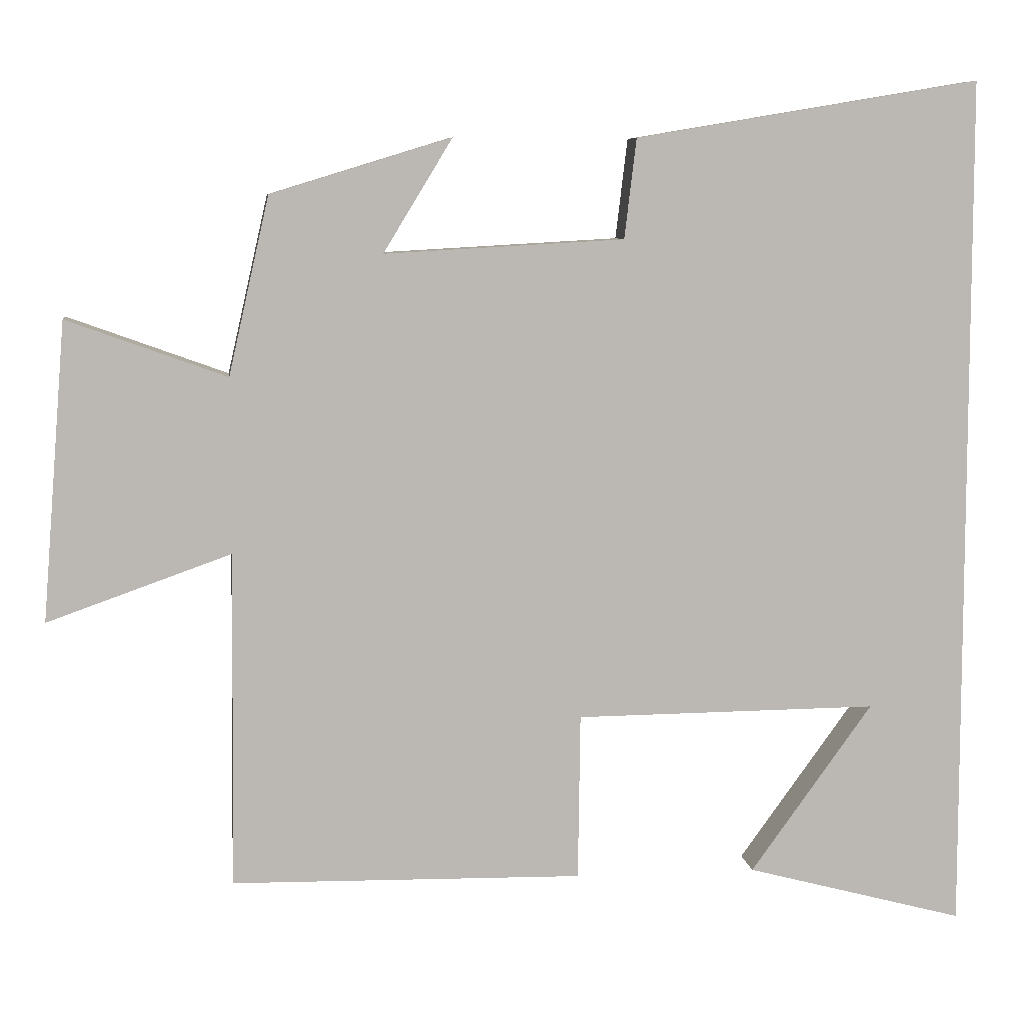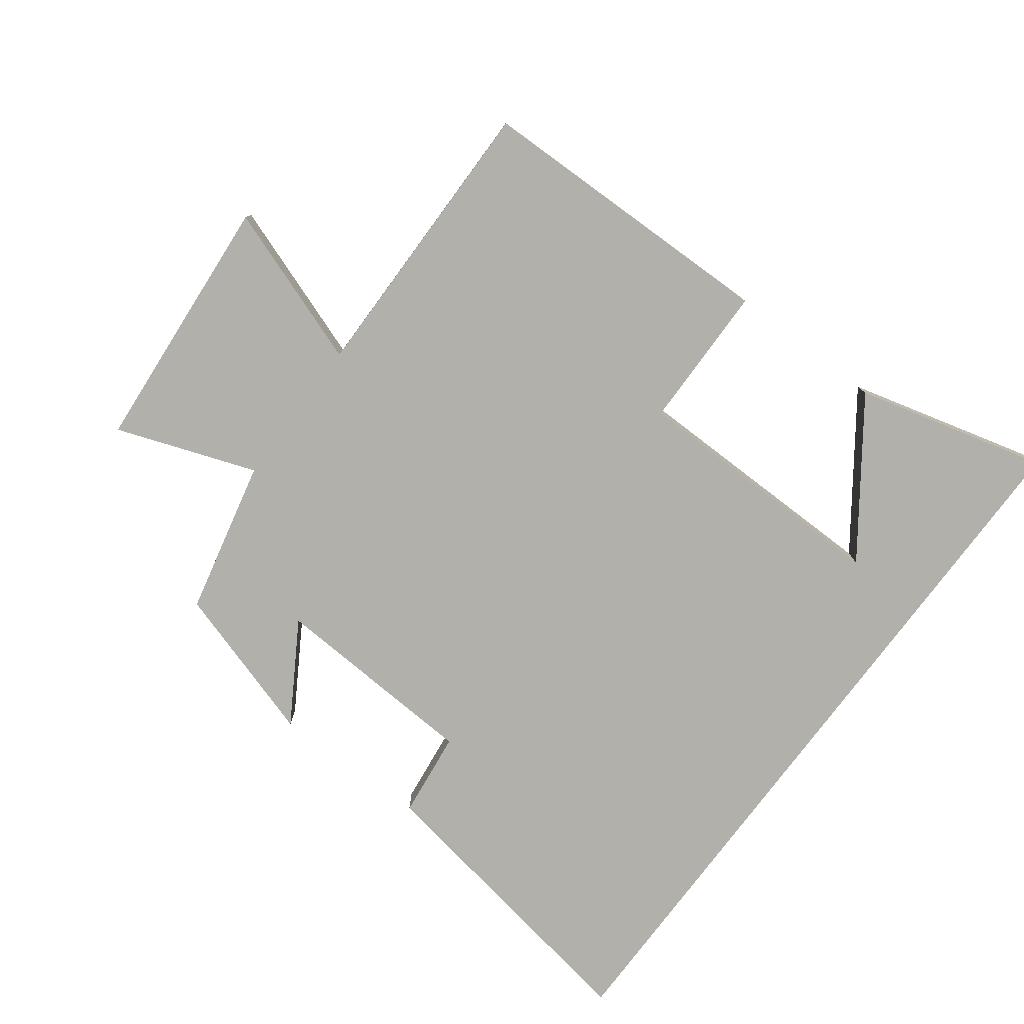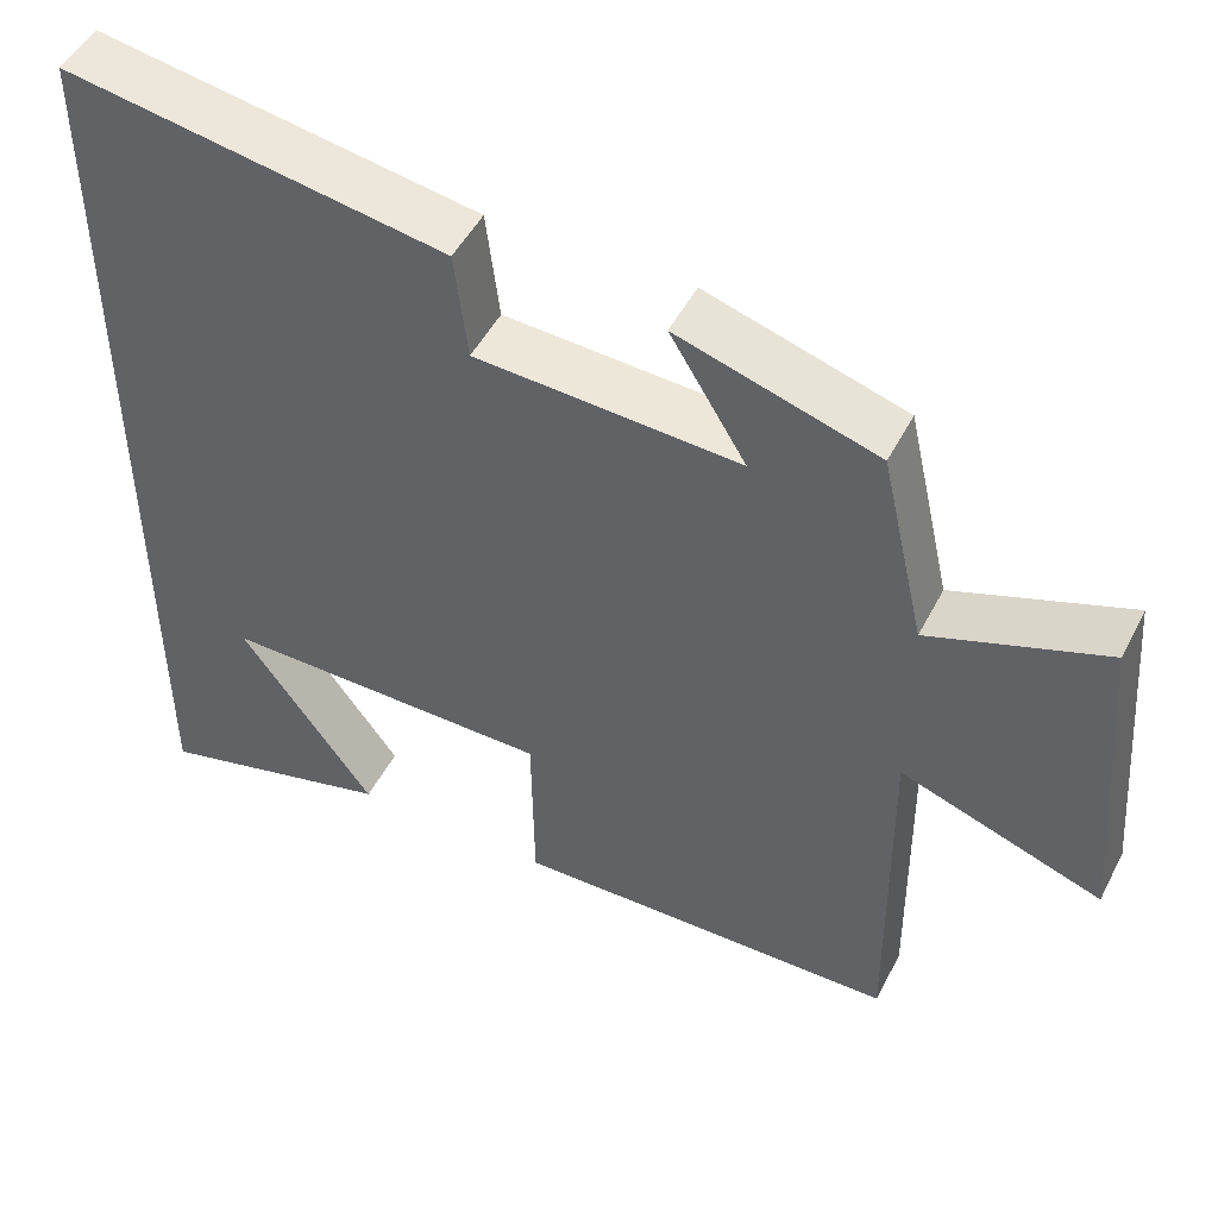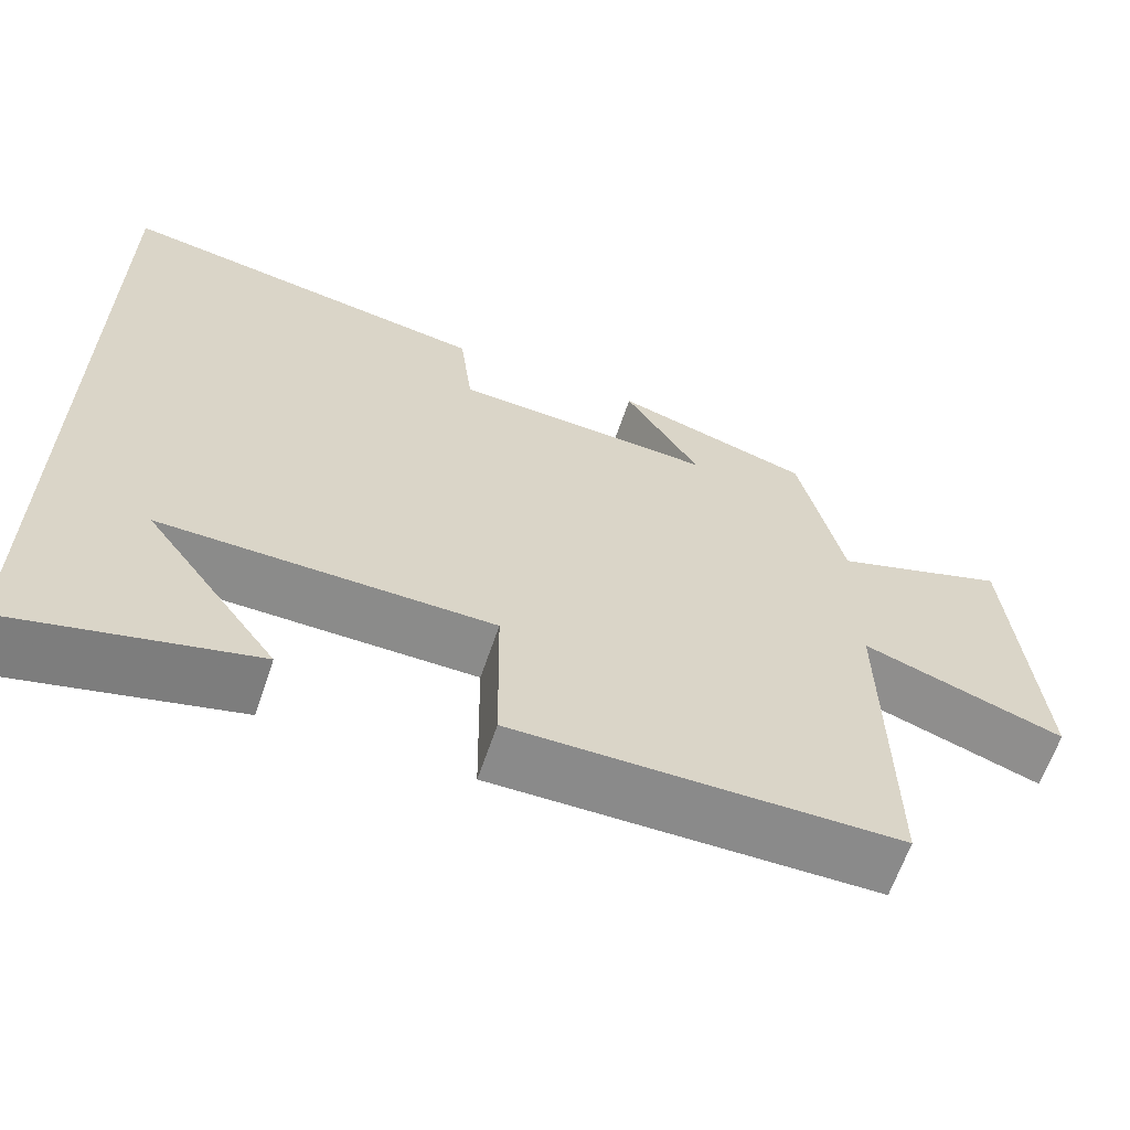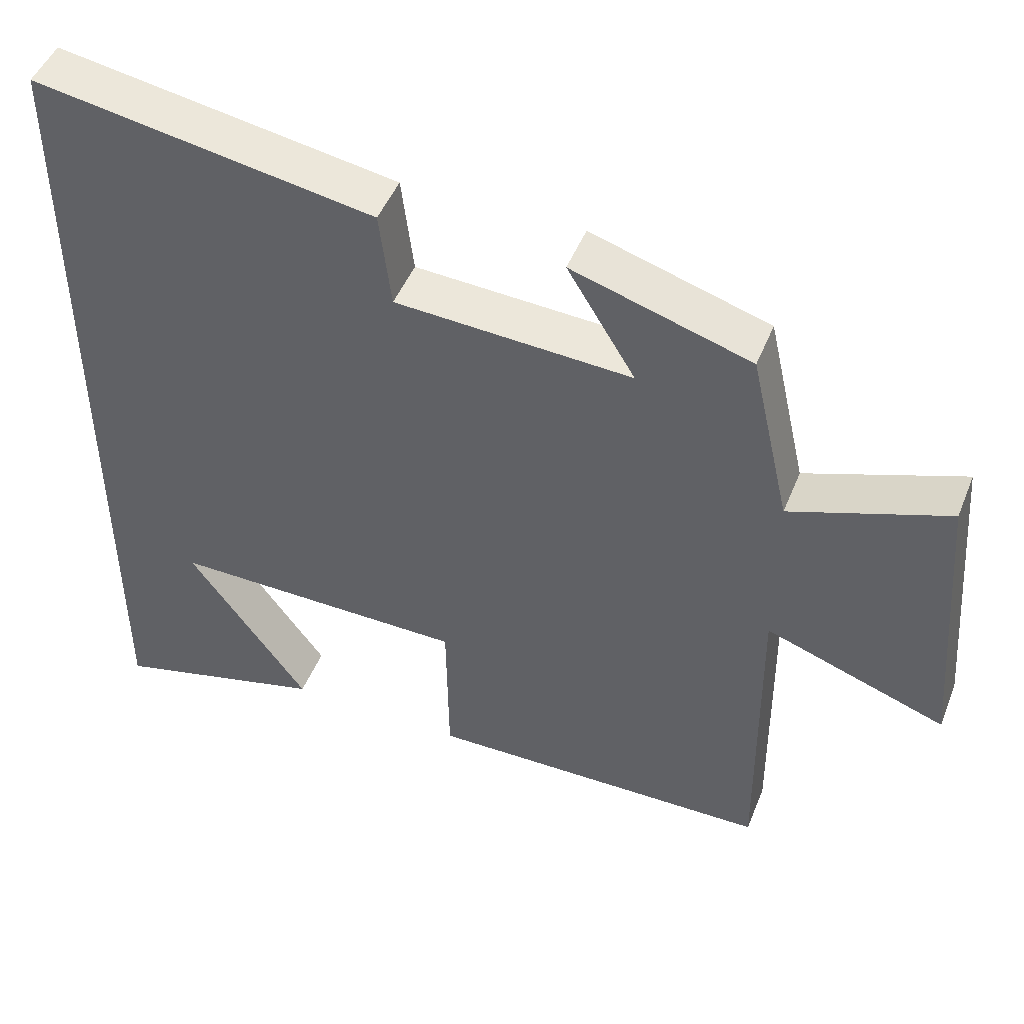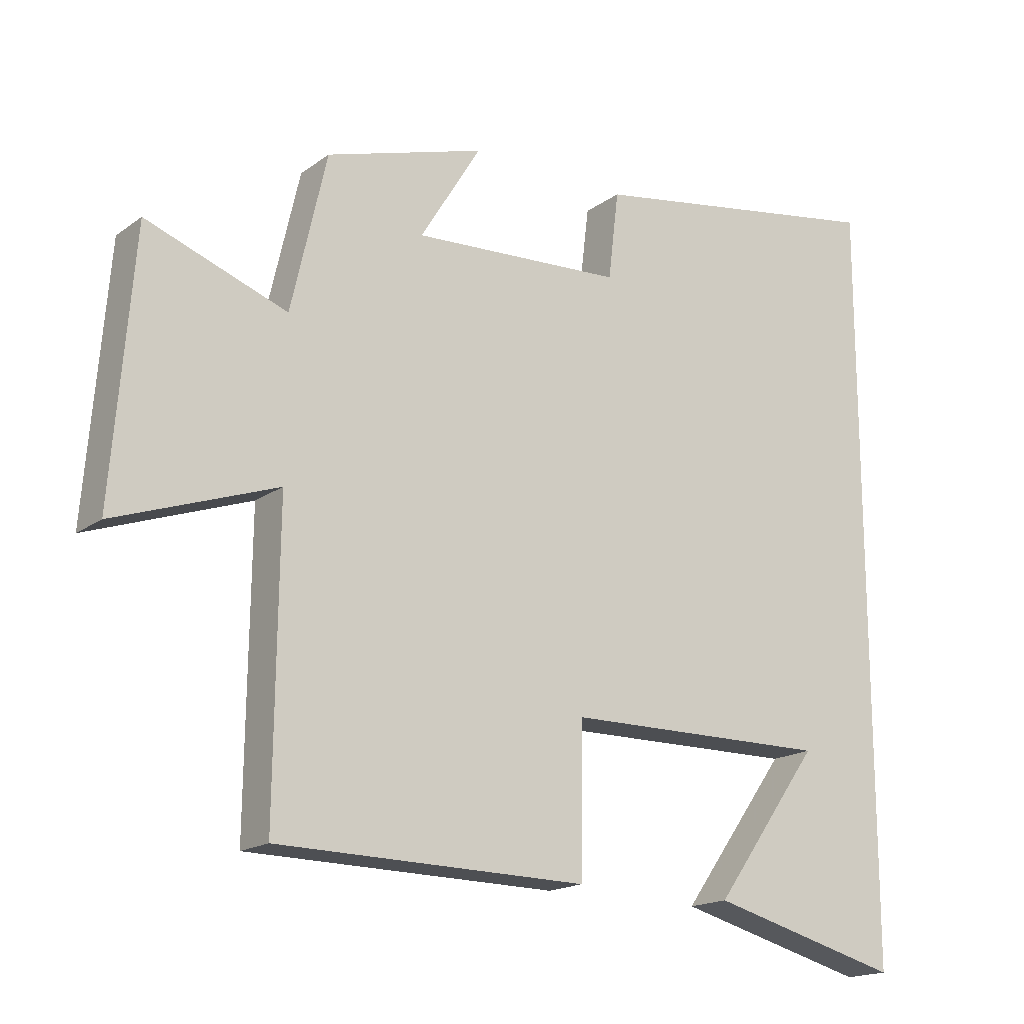
<metadata>
{"format":"obj","ext":"obj","renderer":"f3d","projection":"perspective","resolution":1024,"background":"white","views":[{"elev":7.6,"azim":172.8,"up":"+Z"},{"elev":-78.5,"azim":143.1,"up":"+Y"},{"elev":49.1,"azim":26.5,"up":"+Z"},{"elev":-63.6,"azim":-18.7,"up":"+Z"},{"elev":47.8,"azim":21.4,"up":"+Z"},{"elev":-17.4,"azim":144.2,"up":"+Z"}]}
</metadata>
<code>
v -0.5 0.07 0.577
v -0.039 0.07 0.5
v -0.023 0.07 0.367
v 0.297 0.07 0.349
v 0.205 0.07 0.5
v 0.446 0.07 0.426
v 0.5 0.07 0.189
v 0.713 0.07 0.266
v 0.745 0.07 -0.132
v 0.5 0.07 -0.045
v 0.505 0.07 -0.493
v 0.036 0.07 -0.5
v 0.033 0.07 -0.278
v -0.371 0.07 -0.274
v -0.208 0.07 -0.5
v -0.5 0.07 -0.577
v -0.5 0 0.577
v -0.039 0 0.5
v -0.023 0 0.367
v 0.297 0 0.349
v 0.205 0 0.5
v 0.446 0 0.426
v 0.5 0 0.189
v 0.713 0 0.266
v 0.745 0 -0.132
v 0.5 0 -0.045
v 0.505 0 -0.493
v 0.036 0 -0.5
v 0.033 0 -0.278
v -0.371 0 -0.274
v -0.208 0 -0.5
v -0.5 0 -0.577
f 14 15 16
f 14 16 1
f 13 14 1 2
f 10 11 12 13
f 7 8 9 10
f 4 5 6 7
f 3 4 7 10
f 13 2 3
f 3 10 13
f 32 31 30
f 17 32 30
f 18 17 30 29
f 29 28 27 26
f 26 25 24 23
f 23 22 21 20
f 26 23 20 19
f 19 18 29
f 29 26 19
f 1 17 18 2
f 2 18 19 3
f 3 19 20 4
f 4 20 21 5
f 5 21 22 6
f 6 22 23 7
f 7 23 24 8
f 8 24 25 9
f 9 25 26 10
f 10 26 27 11
f 11 27 28 12
f 12 28 29 13
f 13 29 30 14
f 14 30 31 15
f 15 31 32 16
f 16 32 17 1

</code>
